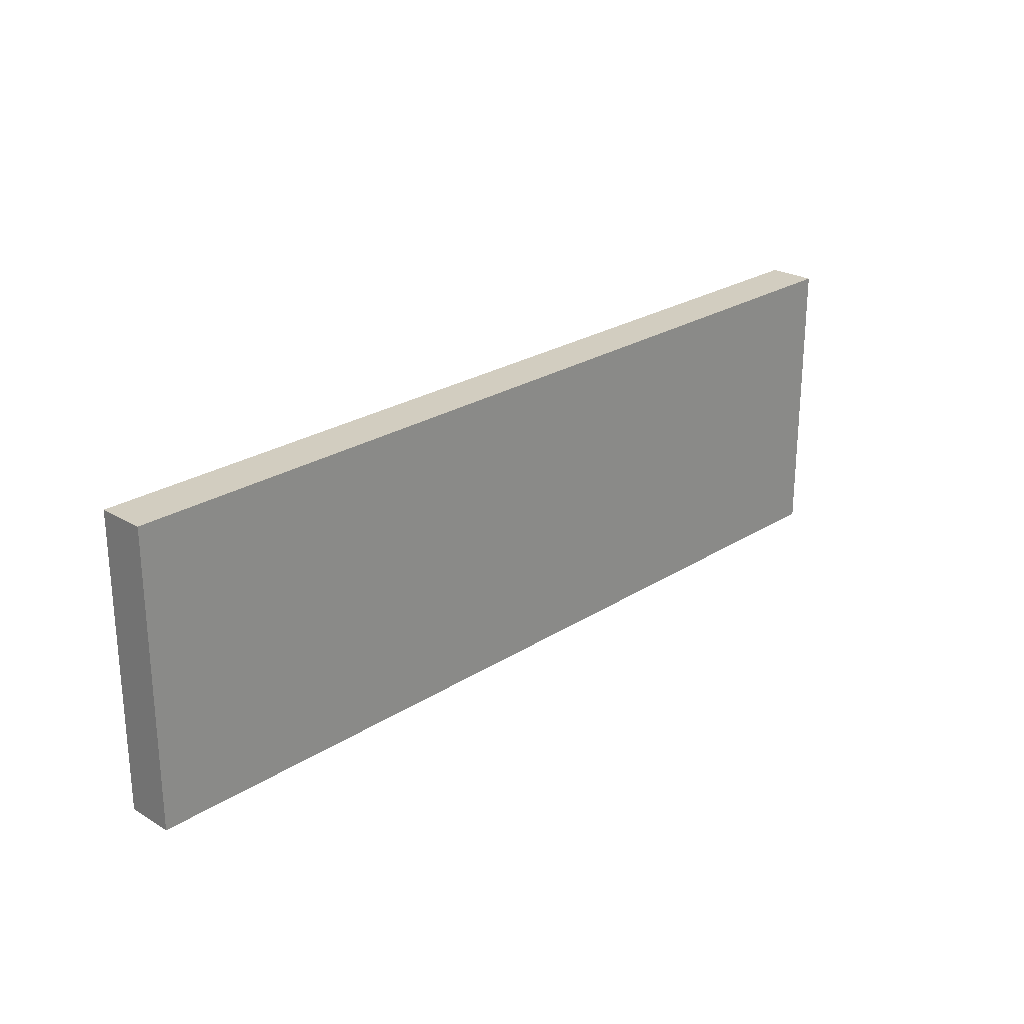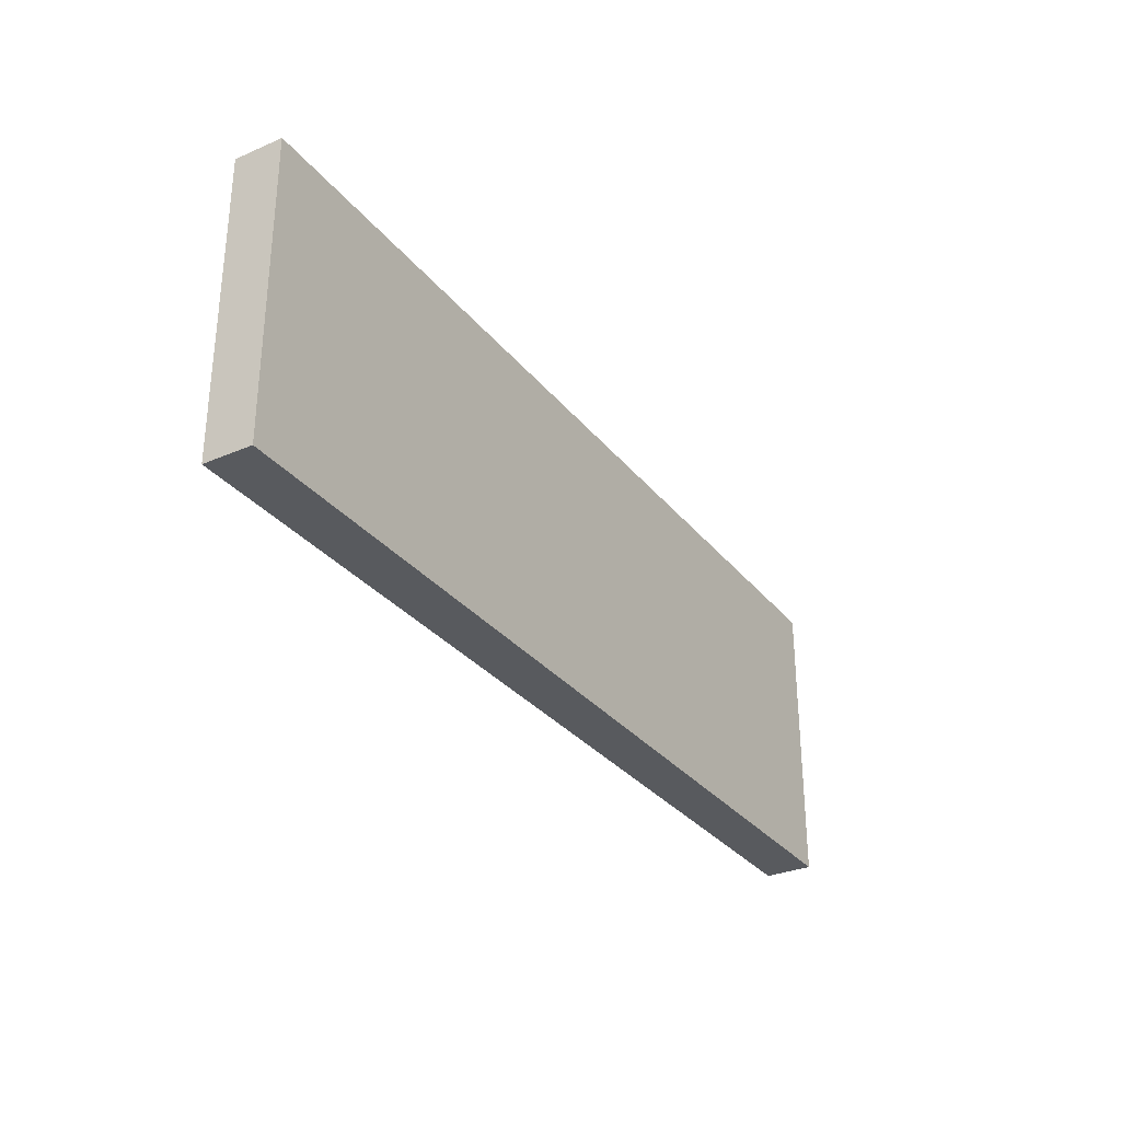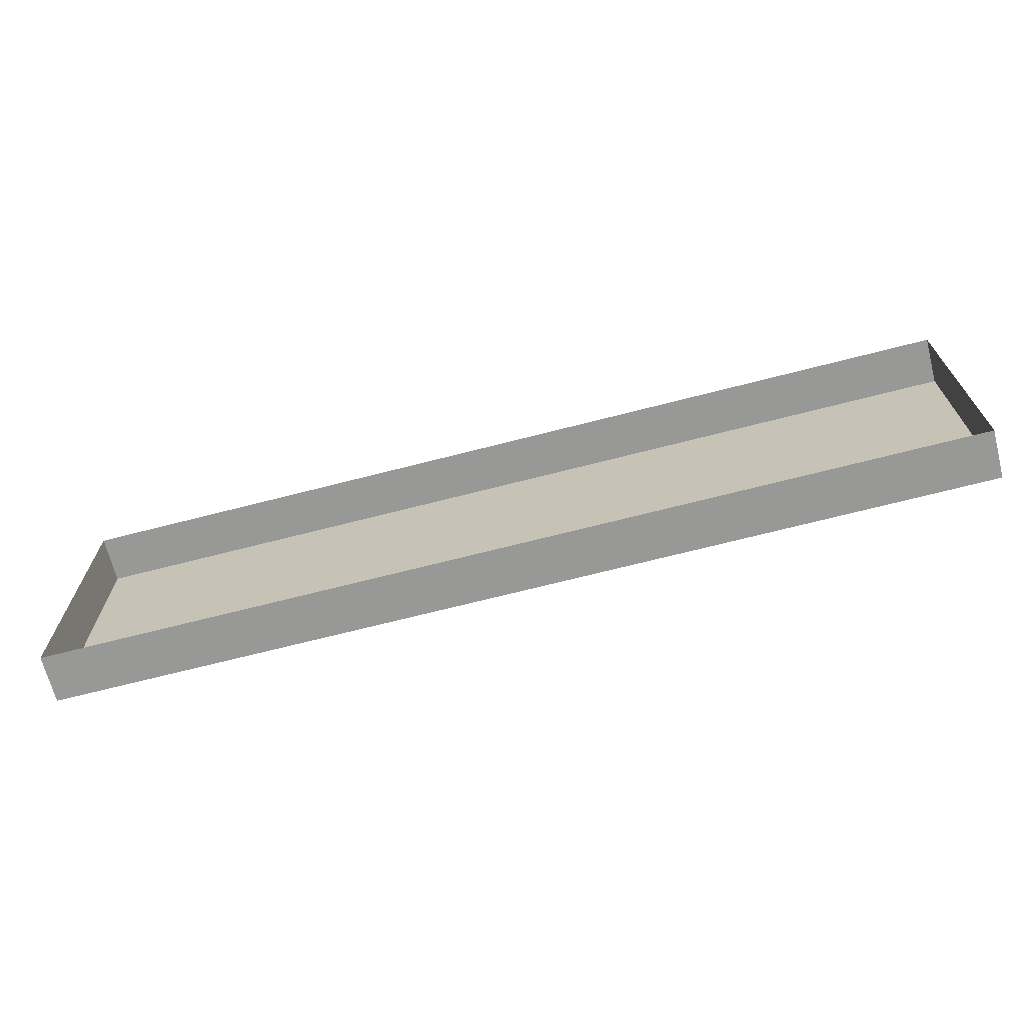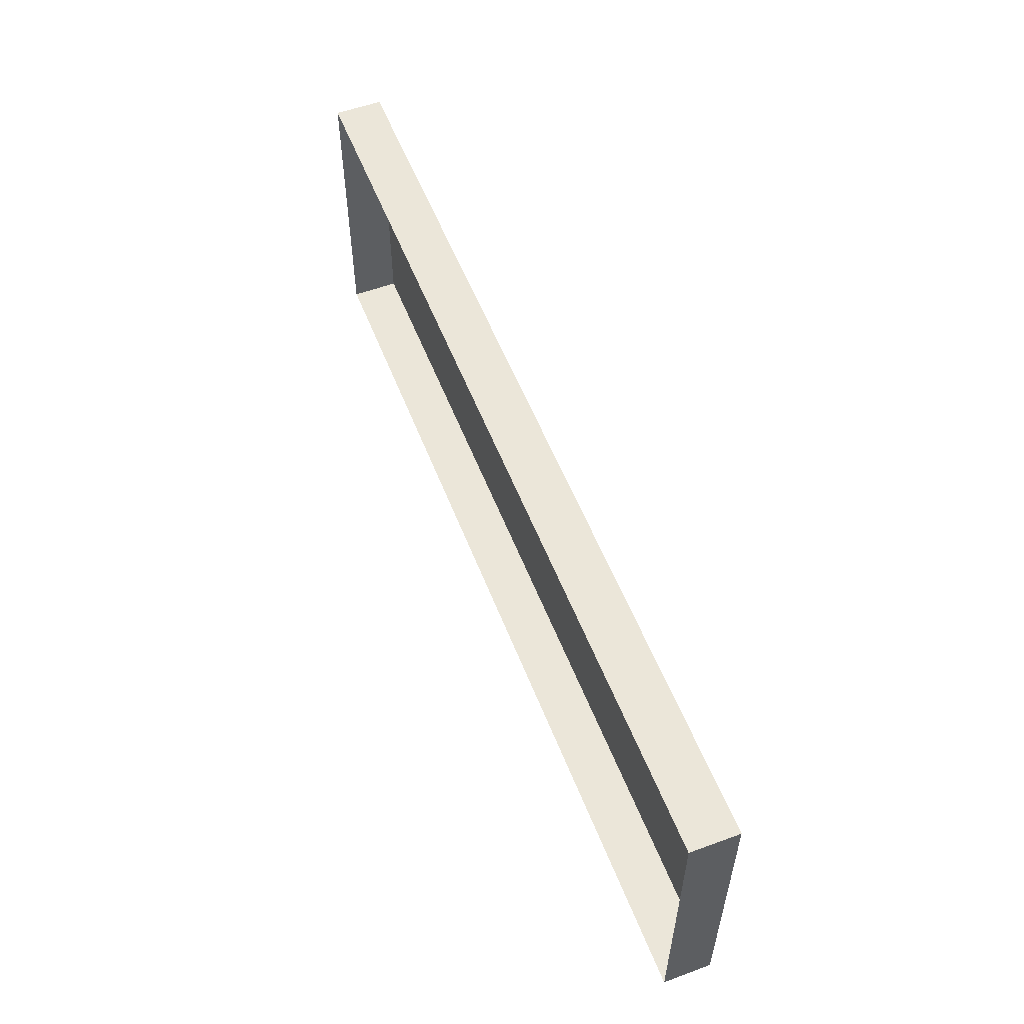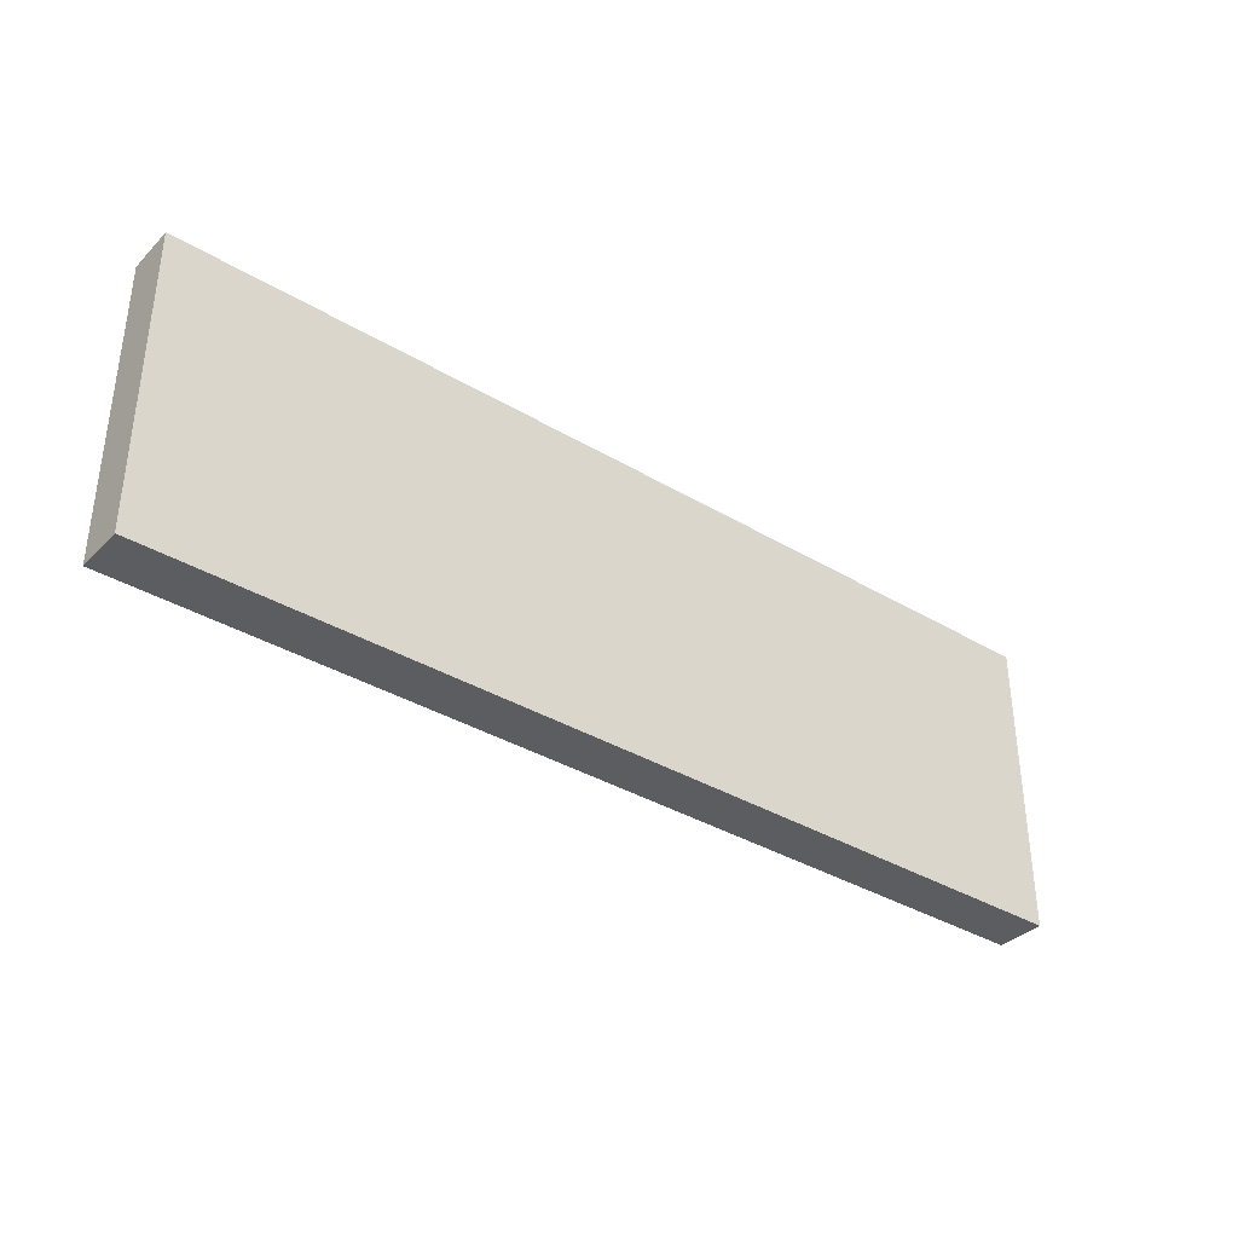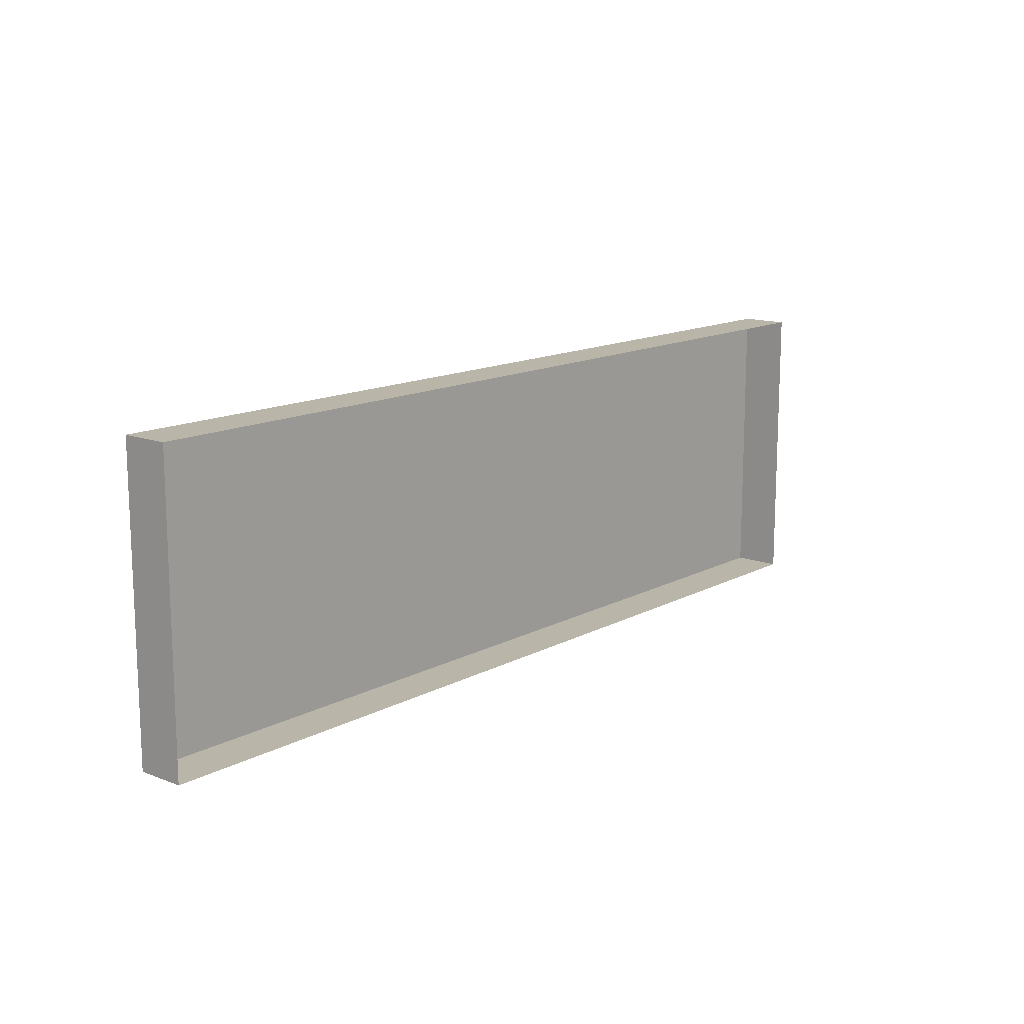
<metadata>
{"format":"obj","ext":"obj","renderer":"f3d","projection":"perspective","resolution":1024,"background":"white","views":[{"elev":24.7,"azim":-46.0,"up":"+Y"},{"elev":-31.0,"azim":-58.5,"up":"+Y"},{"elev":-68.4,"azim":-165.5,"up":"+Y"},{"elev":55.4,"azim":-111.1,"up":"+Y"},{"elev":-36.0,"azim":-38.1,"up":"+Y"},{"elev":13.7,"azim":130.3,"up":"+Y"}]}
</metadata>
<code>
o Vent_Building1Wall_Cube.007
v 0.9784 -0.312 0.09484
v -0.9784 -0.312 0.09484
v -0.9784 0.312 0.09484
v 0.9784 0.312 0.09484
v 0.9784 -0.312 -0.005847
v -0.9784 -0.312 -0.005847
v -0.9784 0.312 -0.005847
v 0.9784 0.312 -0.005847
f 6 5 1 2
f 5 8 4 1
f 8 7 3 4
f 7 6 2 3
f 4 3 2 1

</code>
